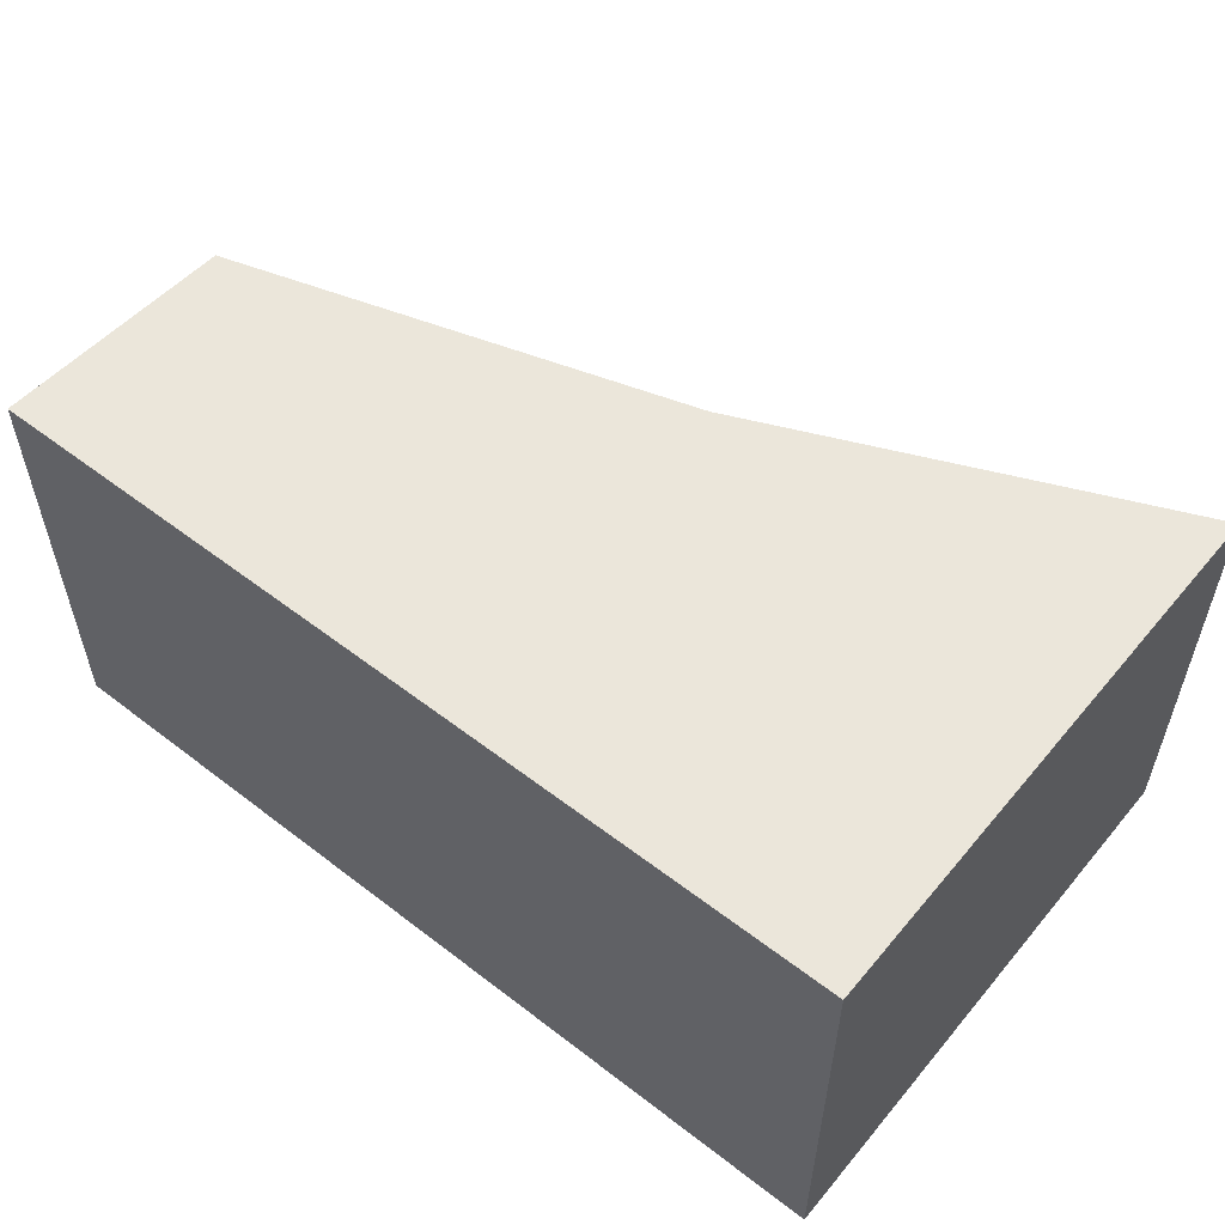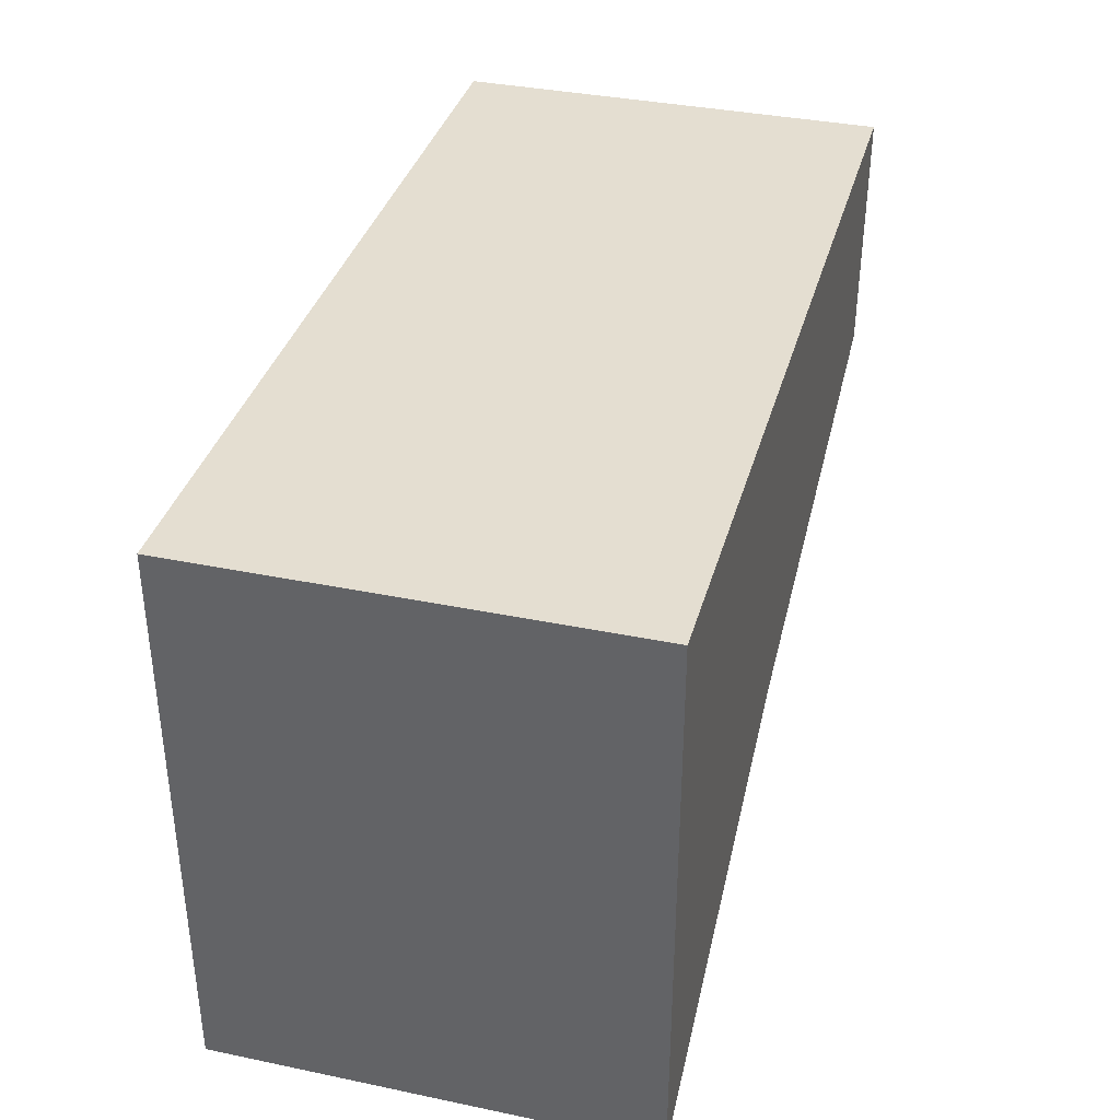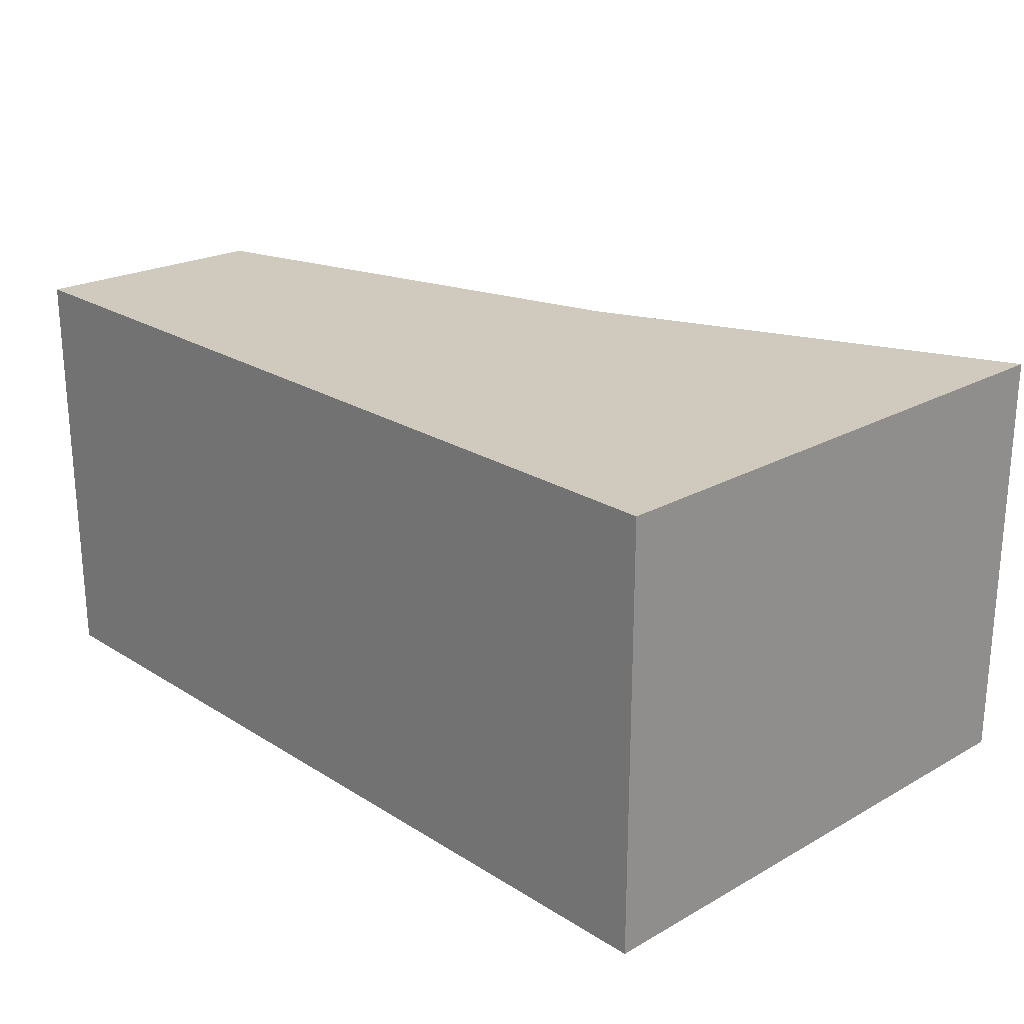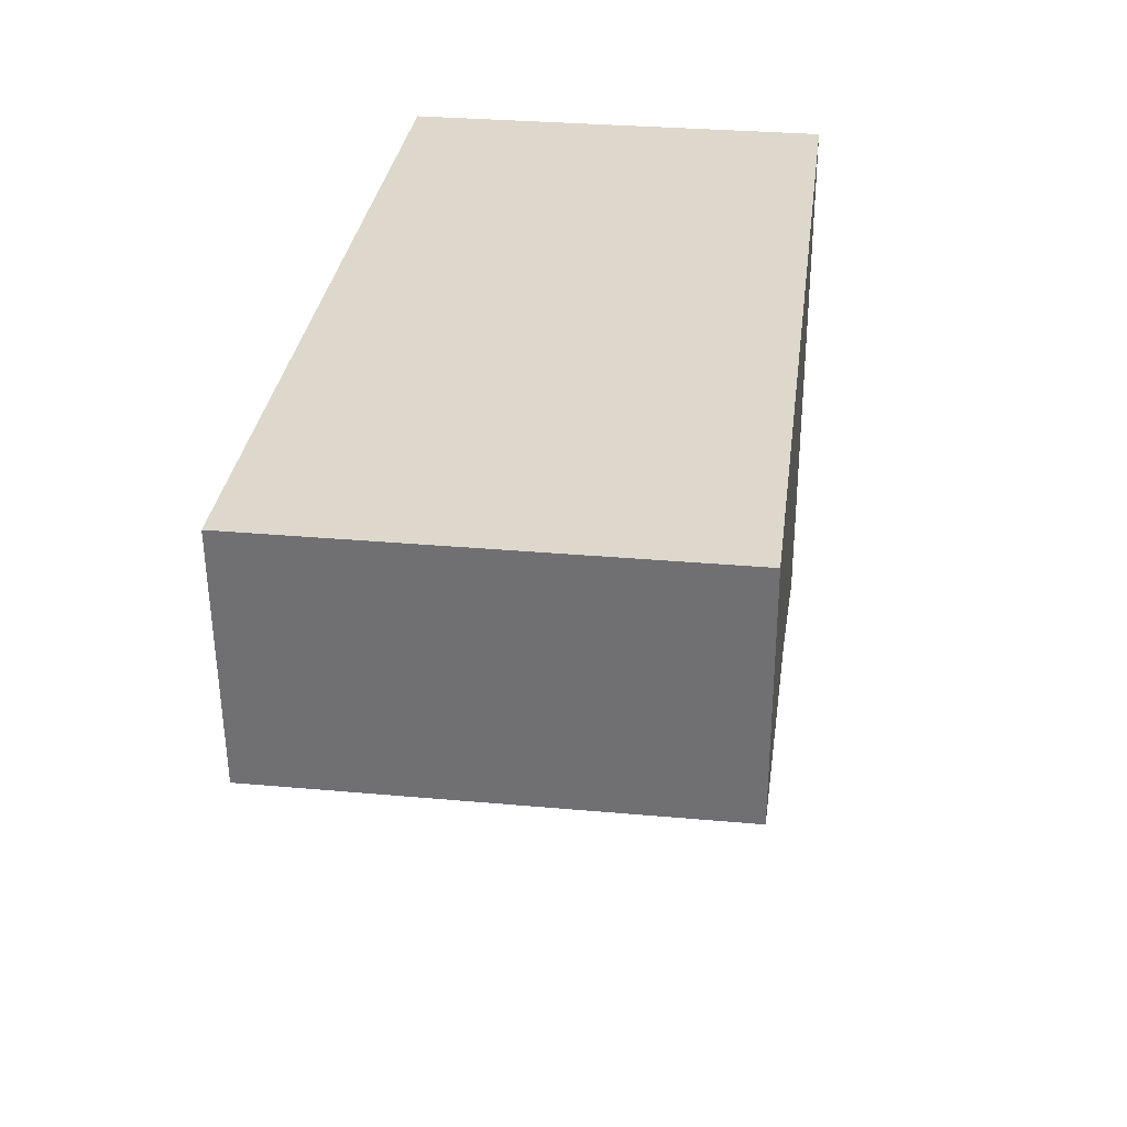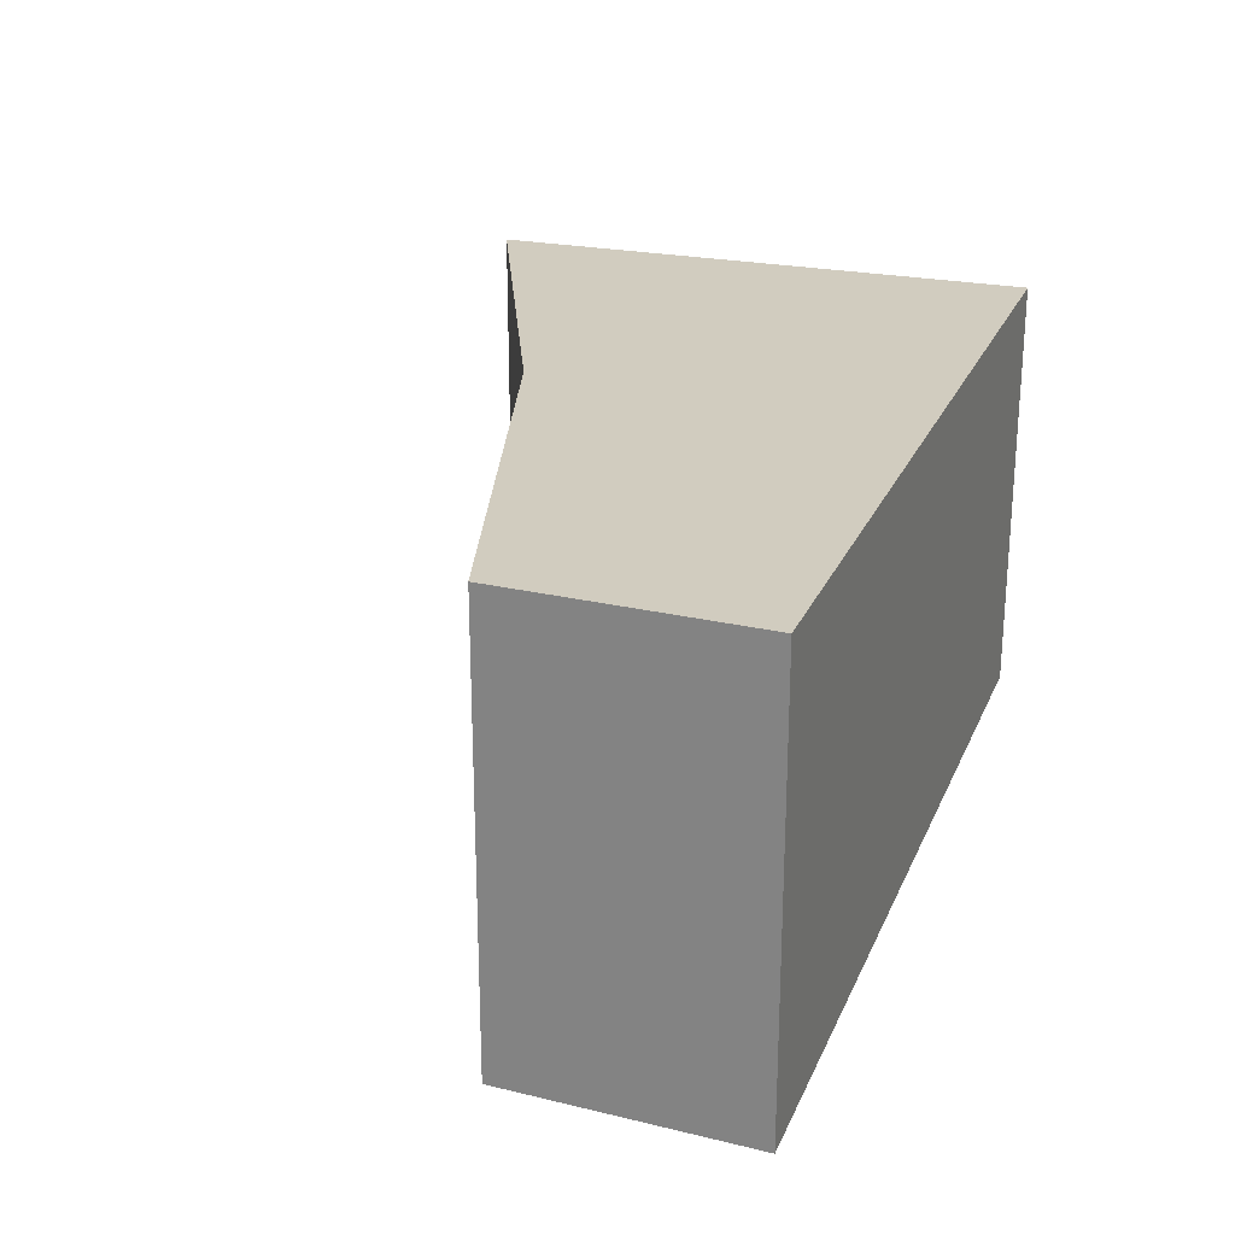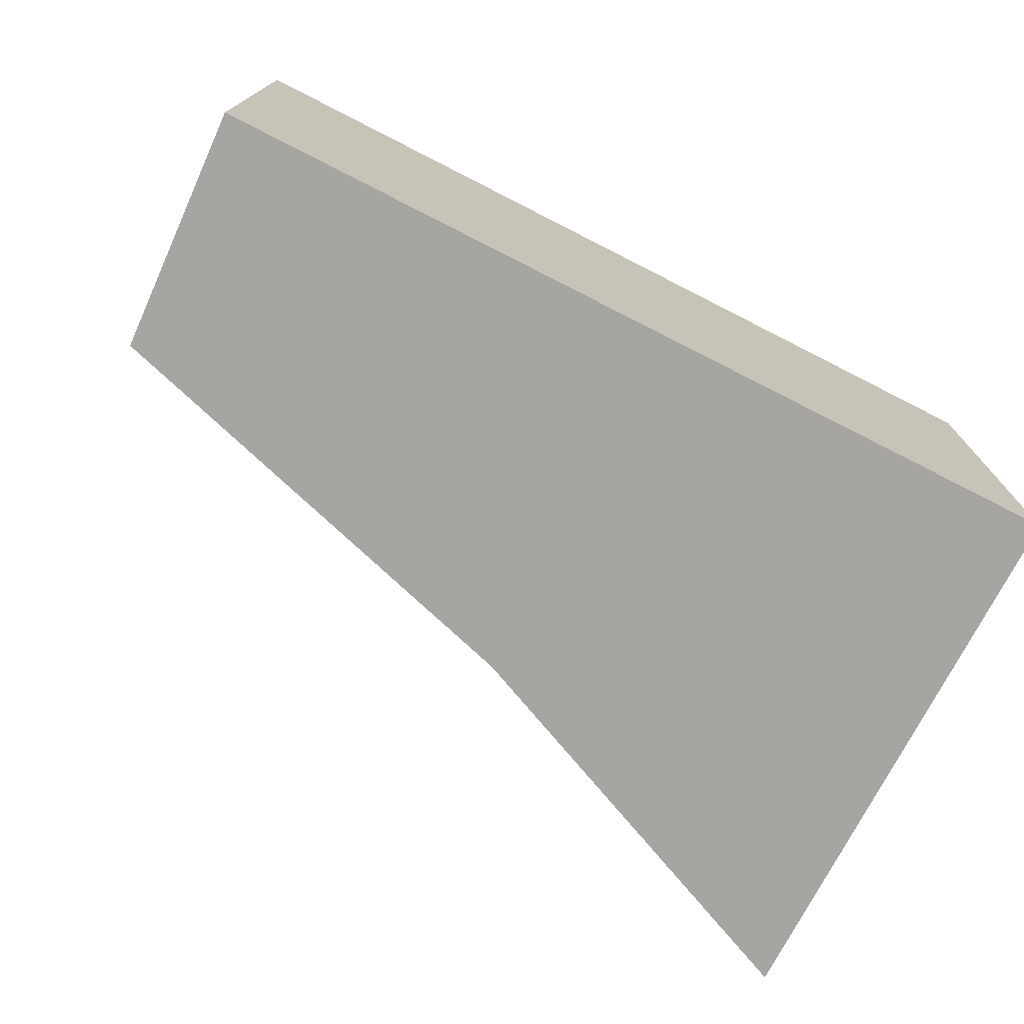
<metadata>
{"format":"obj","ext":"obj","renderer":"f3d","projection":"perspective","resolution":1024,"background":"white","views":[{"elev":54.7,"azim":39.1,"up":"+Y"},{"elev":36.4,"azim":105.1,"up":"+Z"},{"elev":23.1,"azim":46.5,"up":"+Y"},{"elev":31.3,"azim":-82.7,"up":"+Z"},{"elev":24.0,"azim":-70.8,"up":"+Y"},{"elev":-73.8,"azim":-27.0,"up":"+Y"}]}
</metadata>
<code>
v 3.809 -0.1358 -4.073
v 3.779 -0.1358 -4.064
v 3.778 -0.1358 -4.048
v 3.836 -0.1358 -4.085
v 3.836 -0.1358 -4.048
v 3.778 -0.1639 -4.048
v 3.779 -0.1639 -4.064
v 3.809 -0.1639 -4.073
v 3.836 -0.1639 -4.048
v 3.836 -0.1639 -4.085
v 3.779 -0.1639 -4.064
v 3.778 -0.1639 -4.048
v 3.778 -0.1358 -4.048
v 3.779 -0.1358 -4.064
v 3.836 -0.1639 -4.048
v 3.836 -0.1639 -4.085
v 3.836 -0.1358 -4.085
v 3.836 -0.1358 -4.048
v 3.778 -0.1639 -4.048
v 3.836 -0.1639 -4.048
v 3.836 -0.1358 -4.048
v 3.778 -0.1358 -4.048
f 1 2 3
f 4 1 5
f 5 1 3
f 6 7 8
f 9 6 8
f 9 8 10
f 11 12 13
f 11 13 14
f 8 7 2
f 1 8 2
f 1 10 8
f 10 1 4
f 15 16 17
f 15 17 18
f 19 20 21
f 19 21 22

</code>
